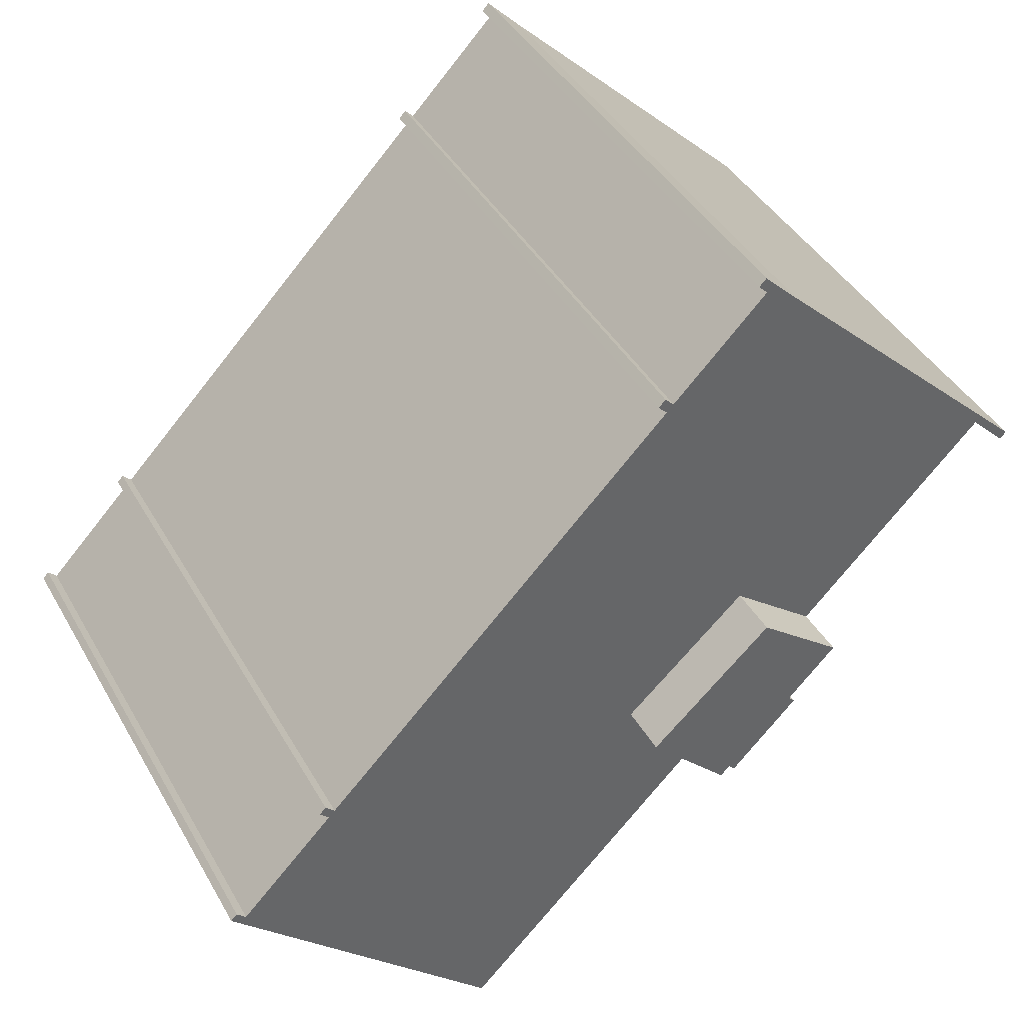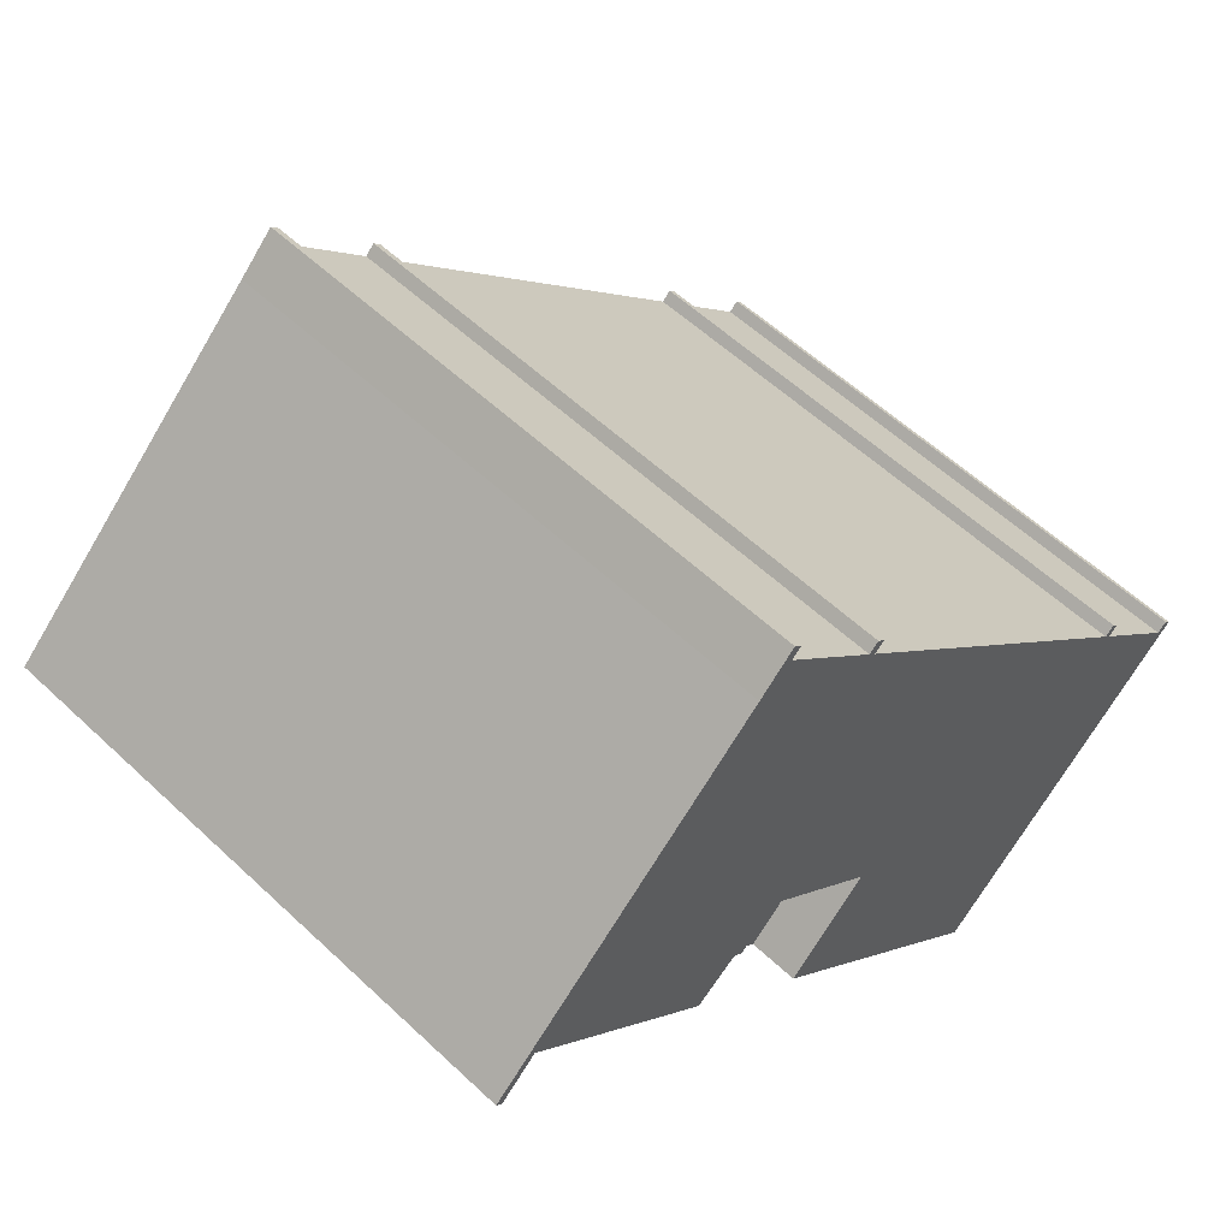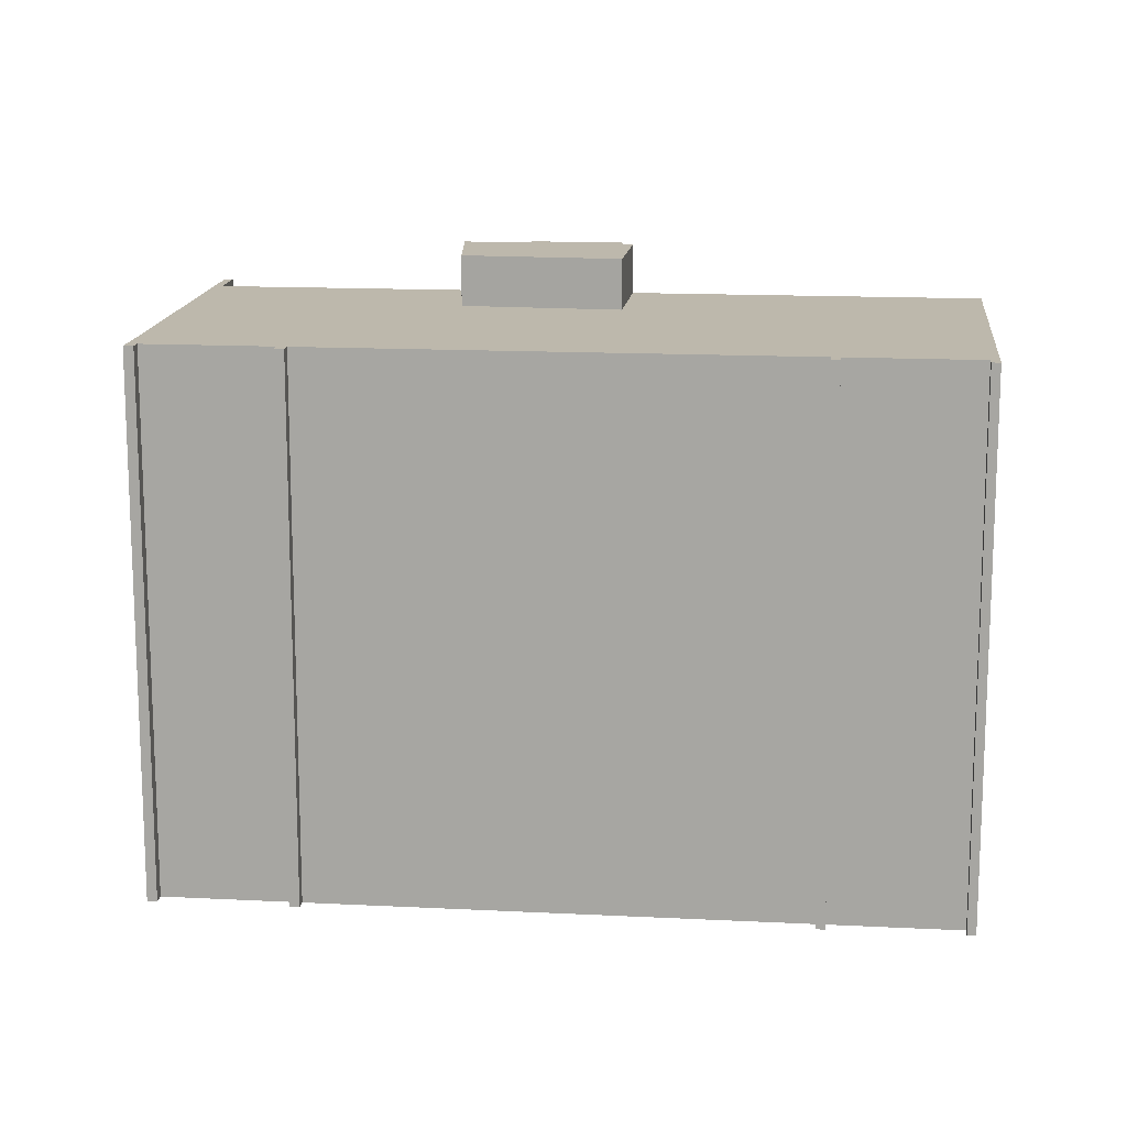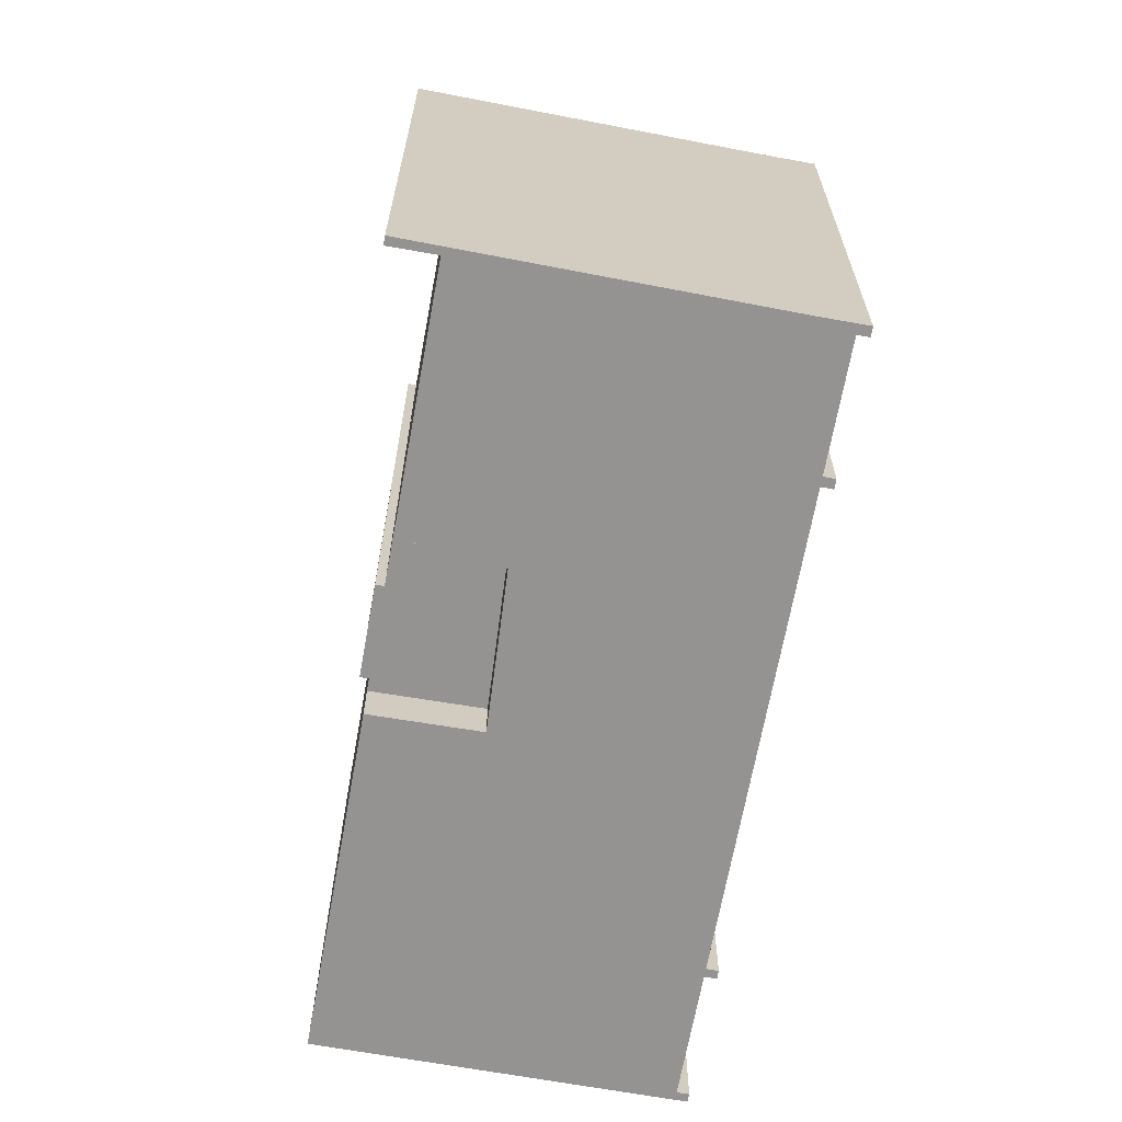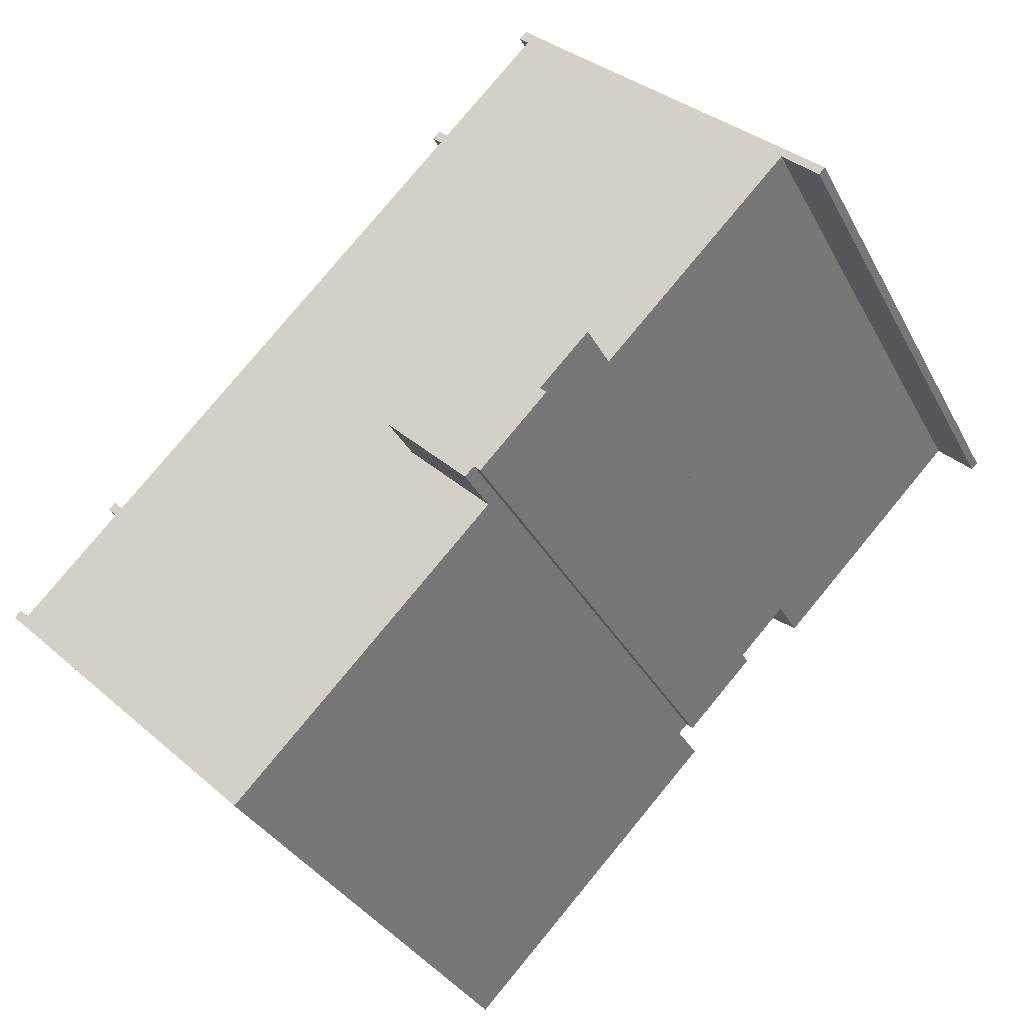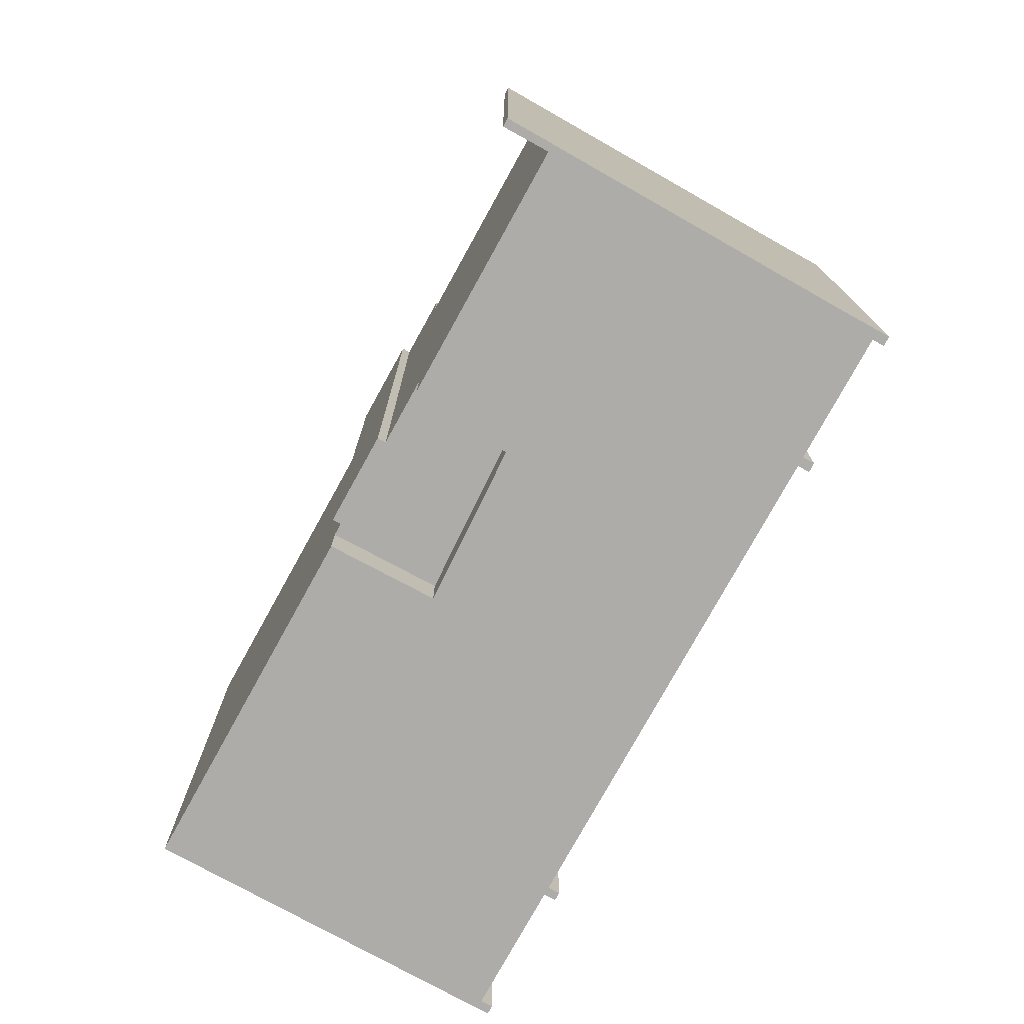
<metadata>
{"format":"obj","ext":"obj","renderer":"f3d","projection":"perspective","resolution":1024,"background":"white","views":[{"elev":41.0,"azim":152.8,"up":"+Z"},{"elev":56.6,"azim":-45.5,"up":"+Z"},{"elev":14.7,"azim":52.1,"up":"+Y"},{"elev":-66.8,"azim":-54.4,"up":"+Y"},{"elev":-32.5,"azim":-156.1,"up":"+Z"},{"elev":-76.8,"azim":-73.0,"up":"+Y"}]}
</metadata>
<code>
v  9.884 5.172e-16 -8.446
v  10.27 5.175e-16 -8.452
v  8.242 4.134e-16 -6.752
v  10.07 5.29e-16 -8.64
v  6.785 2.976e-16 -4.861
v  12.97 3.859e-16 -6.302
v  9.324 1.776e-16 -2.9
v  10.53 5.345e-16 -8.728
v  8.255 3.905e-16 -6.377
v  8.061 4.02e-16 -6.565
v  18.16 -1.45 -16.6
v  12.97 -1.45 -6.302
v  10.53 -1.45 -8.728
v  0.1886 -1.45 -0.1934
v  8.254 -1.45 7.806
v  0 -1.45 -8.879e-17
v  1.256 -1.45 0.8449
v  6.785 -1.45 -4.861
v  9.301 -1.45 8.822
v  9.245 -1.45 8.335
v  12.04 -1.45 5.459
v  9.324 -1.45 -2.9
v  12.31 -1.45 5.723
v  12.25 -1.45 5.244
v  22.84 -1.45 -5.669
v  25.86 -1.45 -8.775
v  26.32 -1.45 -8.704
v  23.03 -1.45 -5.862
v  23.11 -1.45 -5.405
v  26.13 -1.45 -8.511
v  23.3 -1.45 -5.598
v  12.52 -1.45 5.508
v  9.518 -1.45 8.601
v  9.324 16.83 -2.901
v  8.255 16.83 -6.378
v  6.785 16.83 -4.861
v  12.97 16.83 -6.303
v  8.062 16.83 -6.566
v  8.242 16.83 -6.752
v  9.885 16.83 -8.447
v  10.27 16.83 -8.452
v  10.07 16.83 -8.64
v  10.53 16.83 -8.729
v  18.16 15.27 -16.6
v  25.86 15.27 -8.776
v  26.32 15.27 -8.705
v  10.53 15.27 -8.729
v  12.97 15.27 -6.303
v  9.324 15.27 -2.901
v  26.13 15.27 -8.511
v  6.785 15.27 -4.861
v  1.256 15.27 0.8444
v  0.0003556 15.27 -0.0005301
v  0.189 15.27 -0.1939
v  8.254 15.27 7.805
v  23.03 15.27 -5.863
v  22.84 15.27 -5.669
v  12.25 15.27 5.243
v  12.04 15.27 5.458
v  9.245 15.27 8.335
v  9.302 15.27 8.822
v  9.518 15.27 8.6
v  12.52 15.27 5.507
v  12.31 15.27 5.722
v  23.3 15.27 -5.599
v  23.11 15.27 -5.405
g defaultobject
f 1 2 3
f 2 1 4
f 5 6 7
f 6 5 2
f 6 2 8
f 2 5 9
f 2 9 10
f 2 10 3
f 11 12 13
f 14 15 16
f 15 14 17
f 15 17 18
f 15 18 19
f 19 18 20
f 20 18 21
f 21 18 22
f 21 22 23
f 23 22 24
f 24 22 25
f 25 22 12
f 25 12 11
f 25 11 26
f 26 11 27
f 25 26 28
f 25 28 29
f 26 27 30
f 31 29 28
f 32 23 24
f 33 19 20
f 34 35 36
f 35 34 37
f 35 37 38
f 38 37 39
f 39 37 40
f 40 37 41
f 40 41 42
f 41 37 43
f 44 45 46
f 45 44 47
f 45 47 48
f 45 48 49
f 46 45 50
f 49 51 52
f 53 52 54
f 52 53 55
f 52 55 49
f 49 55 45
f 45 55 56
f 56 55 57
f 57 55 58
f 58 55 59
f 59 55 60
f 60 55 61
f 60 61 62
f 59 63 58
f 63 59 64
f 57 65 56
f 65 57 66
f 49 12 22
f 12 49 48
f 18 49 22
f 49 18 51
f 34 5 7
f 5 34 36
f 6 34 7
f 34 6 37
f 8 37 6
f 37 8 43
f 41 8 2
f 8 41 43
f 4 41 2
f 41 4 42
f 40 4 1
f 4 40 42
f 39 1 3
f 1 39 40
f 38 3 10
f 3 38 39
f 35 10 9
f 10 35 38
f 36 9 5
f 9 36 35
f 52 18 17
f 18 52 51
f 14 52 17
f 52 14 54
f 53 14 16
f 14 53 54
f 55 16 15
f 16 55 53
f 61 15 19
f 15 61 55
f 33 61 19
f 61 33 62
f 20 62 33
f 62 20 60
f 21 60 20
f 60 21 59
f 64 21 23
f 21 64 59
f 32 64 23
f 64 32 63
f 24 63 32
f 63 24 58
f 25 58 24
f 58 25 57
f 66 25 29
f 25 66 57
f 31 66 29
f 66 31 65
f 28 65 31
f 65 28 56
f 26 56 28
f 56 26 45
f 50 26 30
f 26 50 45
f 27 50 30
f 50 27 46
f 11 46 27
f 46 11 44
f 47 11 13
f 11 47 44
f 48 13 12
f 13 48 47

</code>
